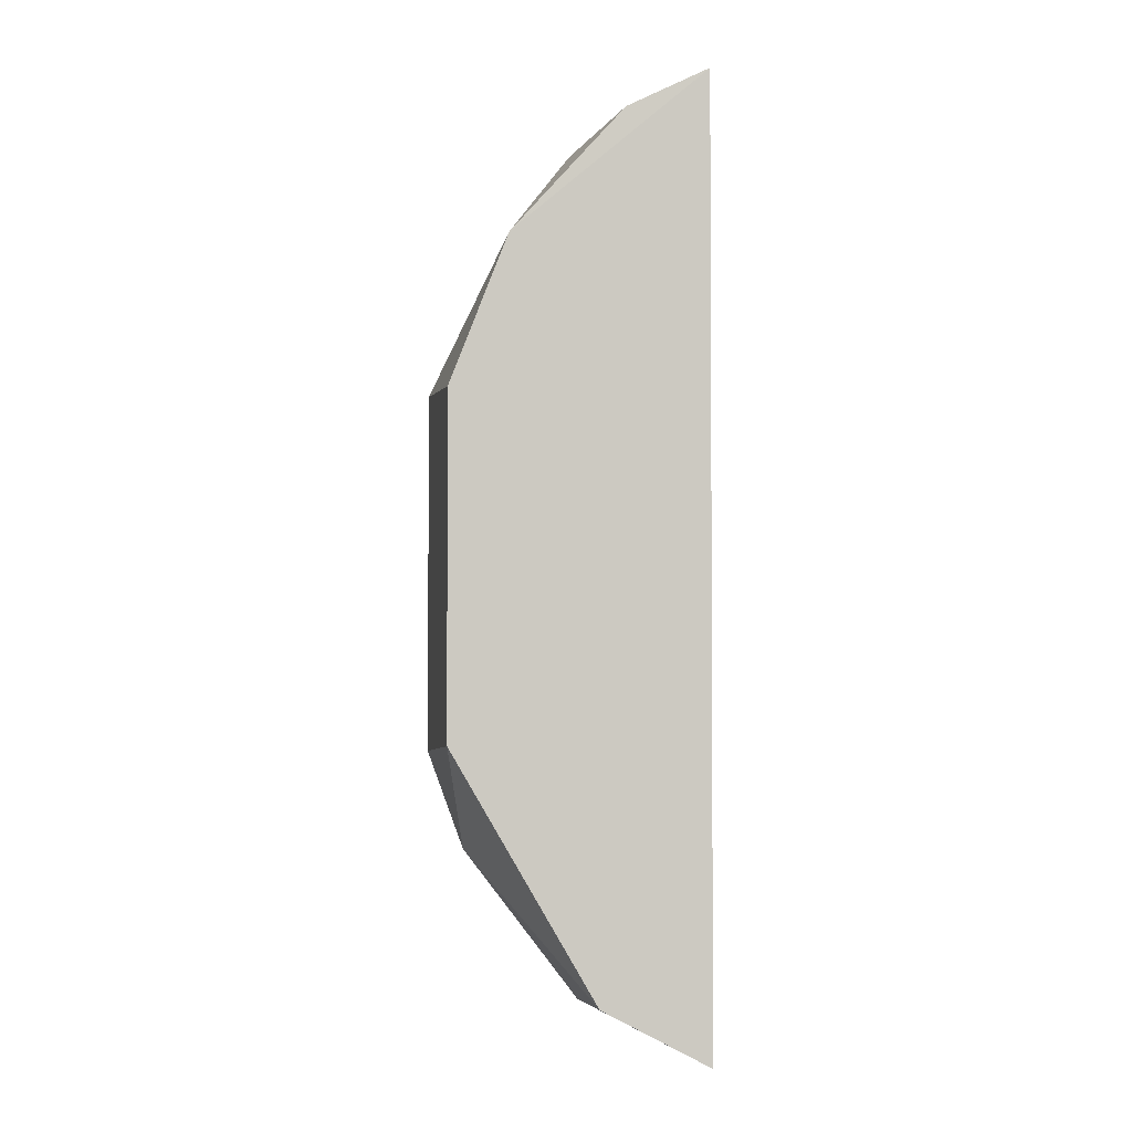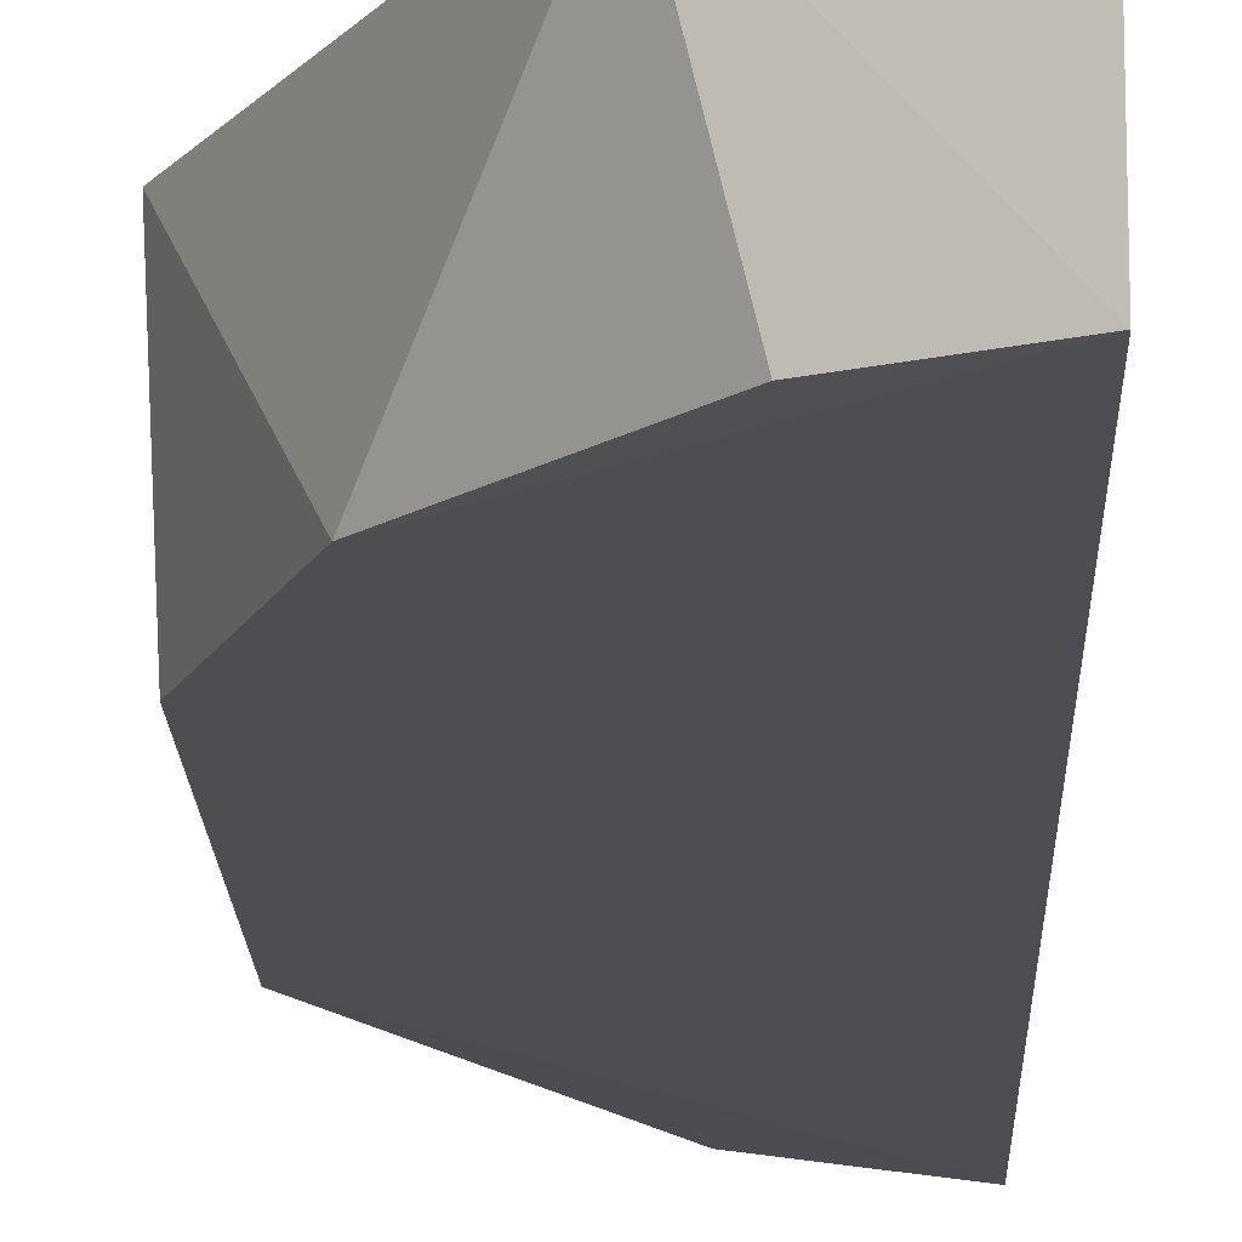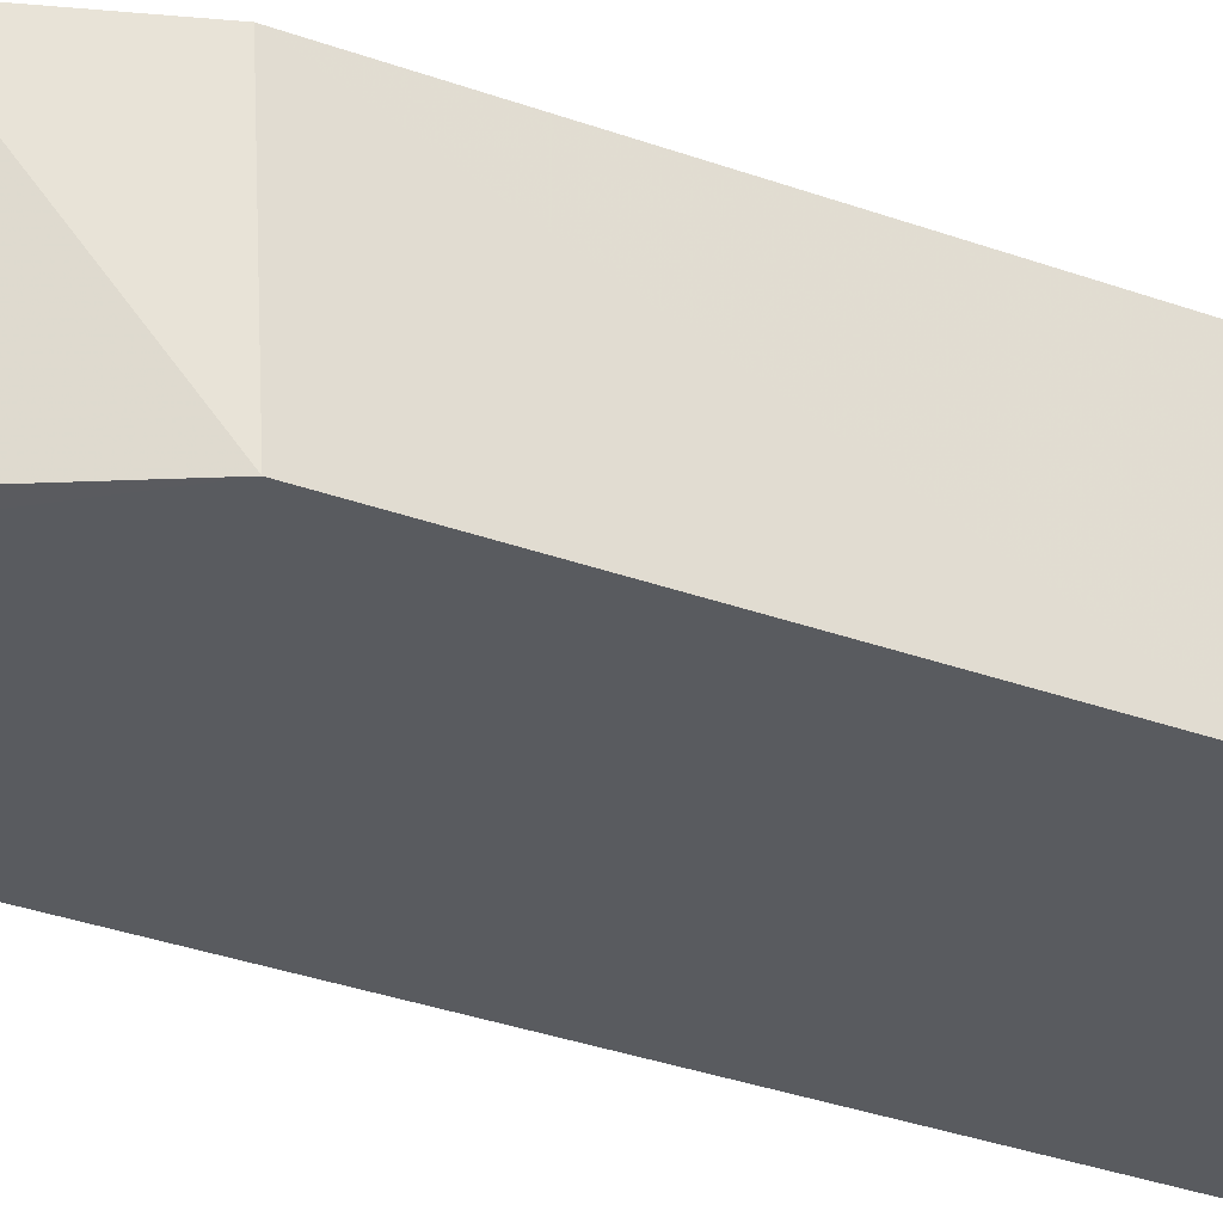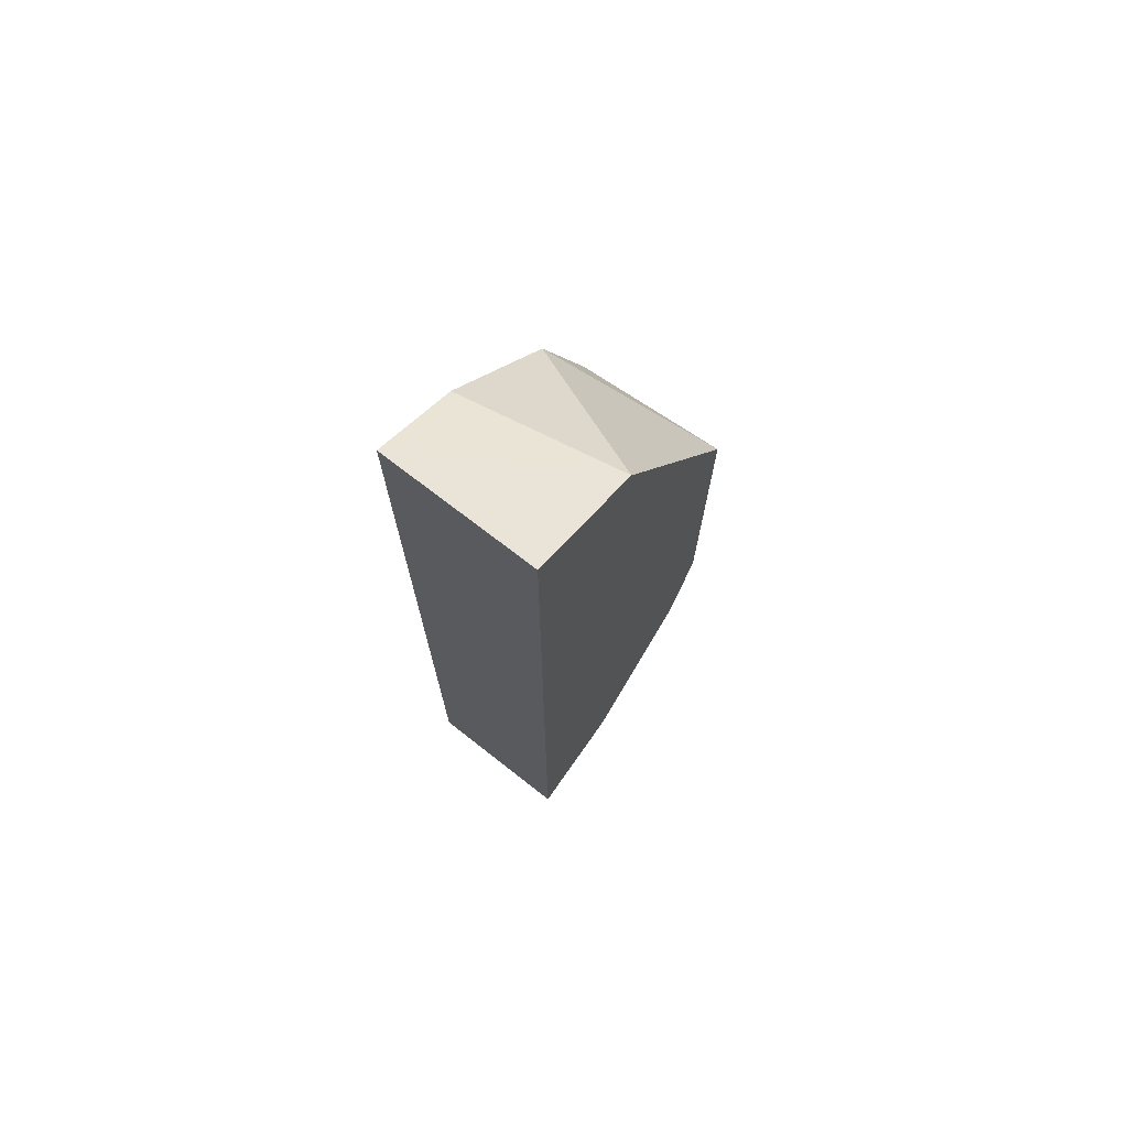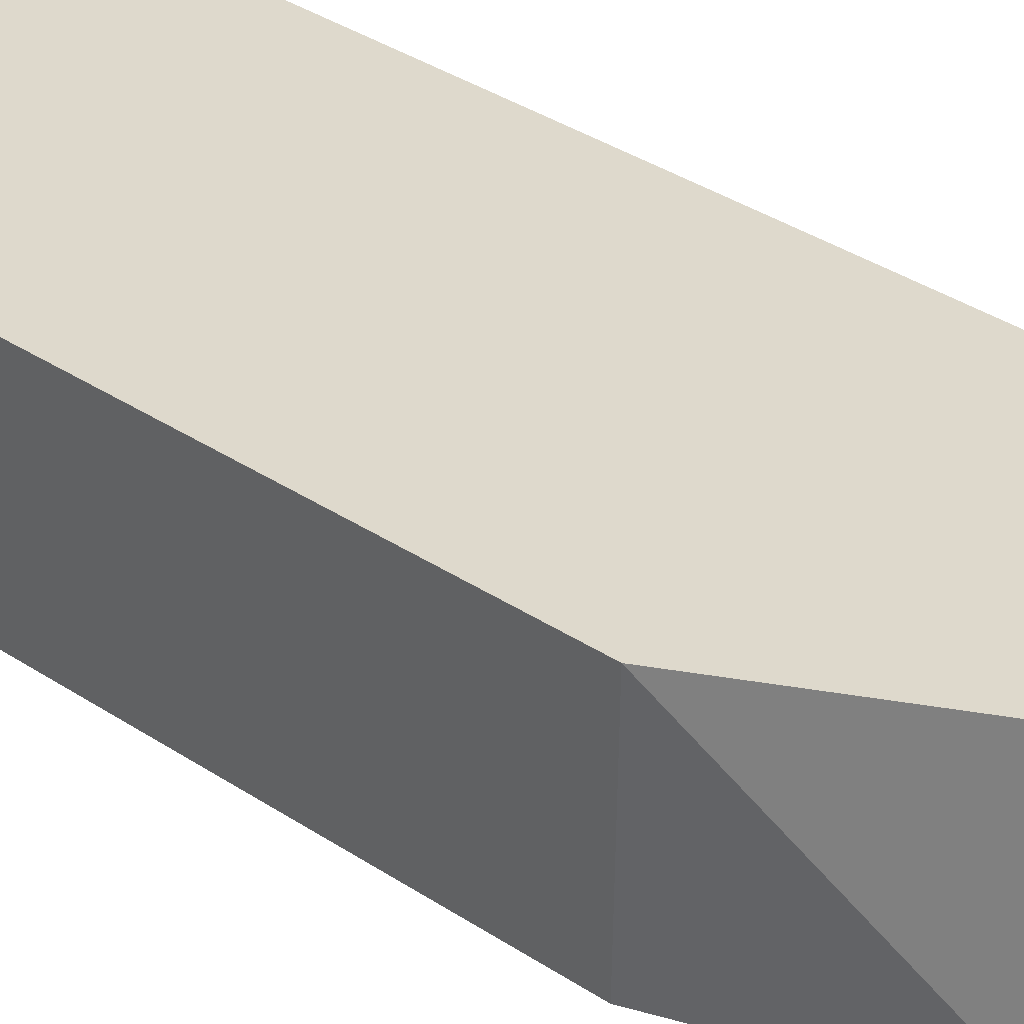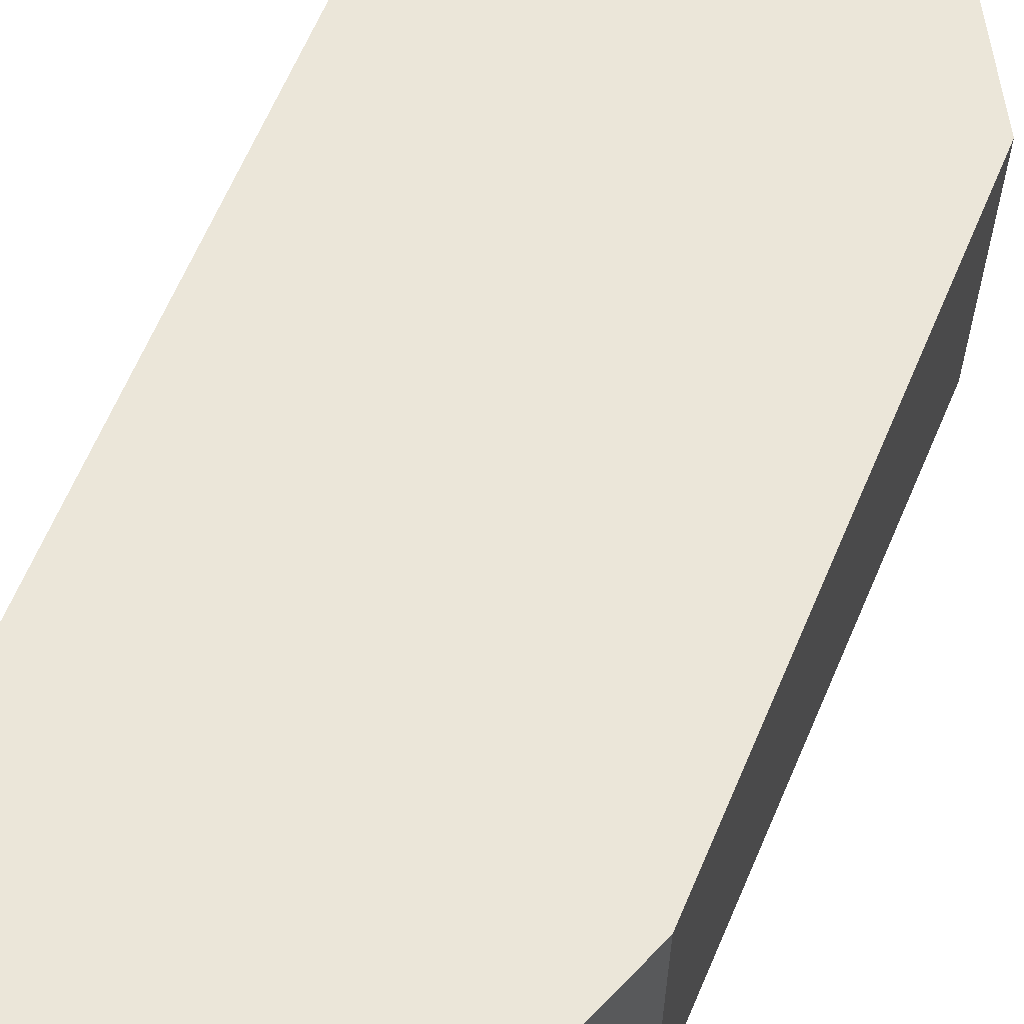
<metadata>
{"format":"obj","ext":"obj","renderer":"f3d","projection":"perspective","resolution":1024,"background":"white","views":[{"elev":-2.8,"azim":-8.0,"up":"+Z"},{"elev":-16.8,"azim":1.6,"up":"+Y"},{"elev":-31.6,"azim":-117.5,"up":"+Y"},{"elev":73.2,"azim":127.7,"up":"+Z"},{"elev":32.0,"azim":-46.1,"up":"+Y"},{"elev":56.7,"azim":-158.5,"up":"+Y"}]}
</metadata>
<code>
v 0.7901 -0.02505 -0.4713
v 0.7897 -0.02505 -0.4356
v 0.7841 -0.03118 -0.4605
v 0.7852 -0.02505 -0.465
v 0.7945 -0.03135 -0.4731
v 0.7945 -0.03136 -0.4334
v 0.7865 -0.03124 -0.4403
v 0.784 -0.0312 -0.4464
v 0.7911 -0.03127 -0.4351
v 0.7945 -0.02505 -0.4732
v 0.7945 -0.02505 -0.4334
v 0.7838 -0.02505 -0.446
v 0.7838 -0.02505 -0.4609
v 0.79 -0.03126 -0.4707
f 14 4 1
f 11 10 12
f 3 5 8
f 10 11 6
f 5 10 6
f 5 3 14
f 3 4 14
f 11 12 2
f 9 6 2
f 6 11 2
f 12 8 7
f 8 5 7
f 6 9 7
f 5 6 7
f 2 12 7
f 9 2 7
f 12 10 13
f 4 3 13
f 10 4 13
f 3 8 13
f 8 12 13
f 10 5 1
f 4 10 1
f 5 14 1

</code>
